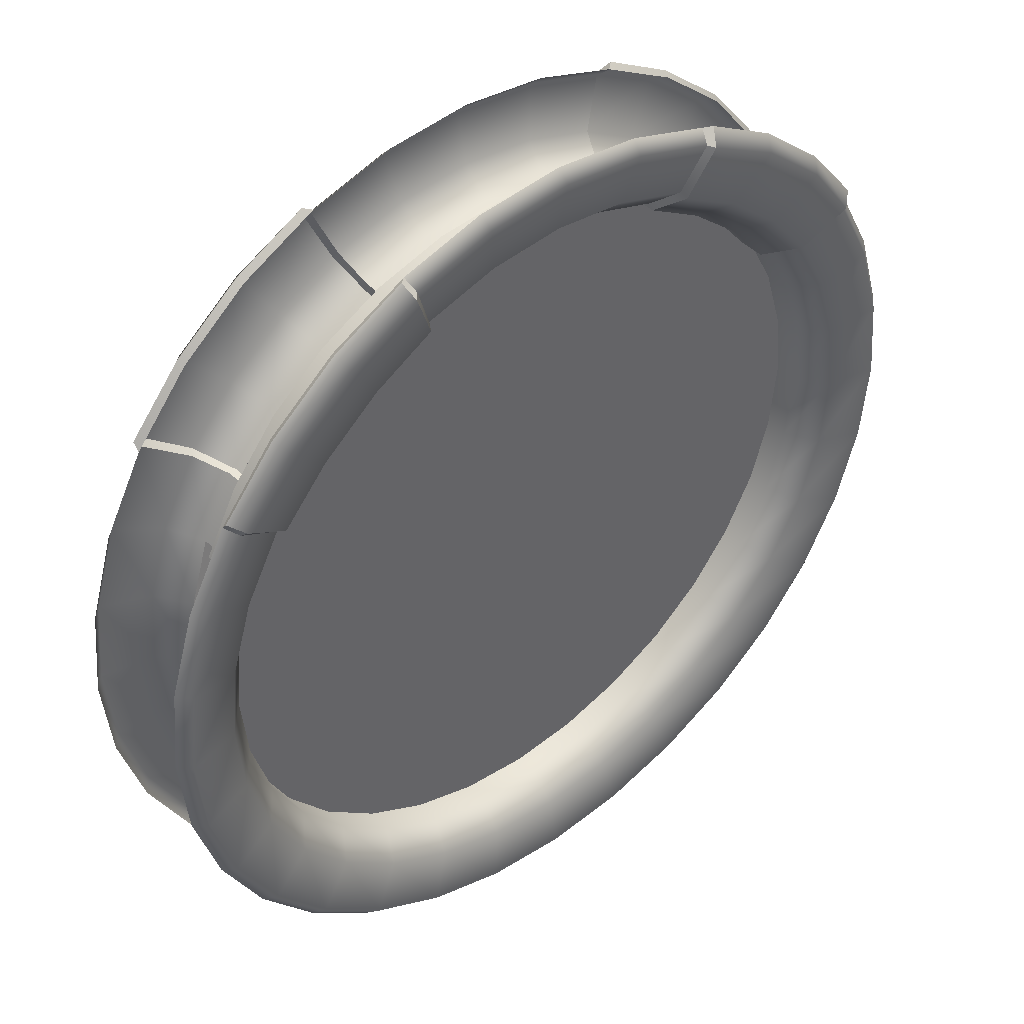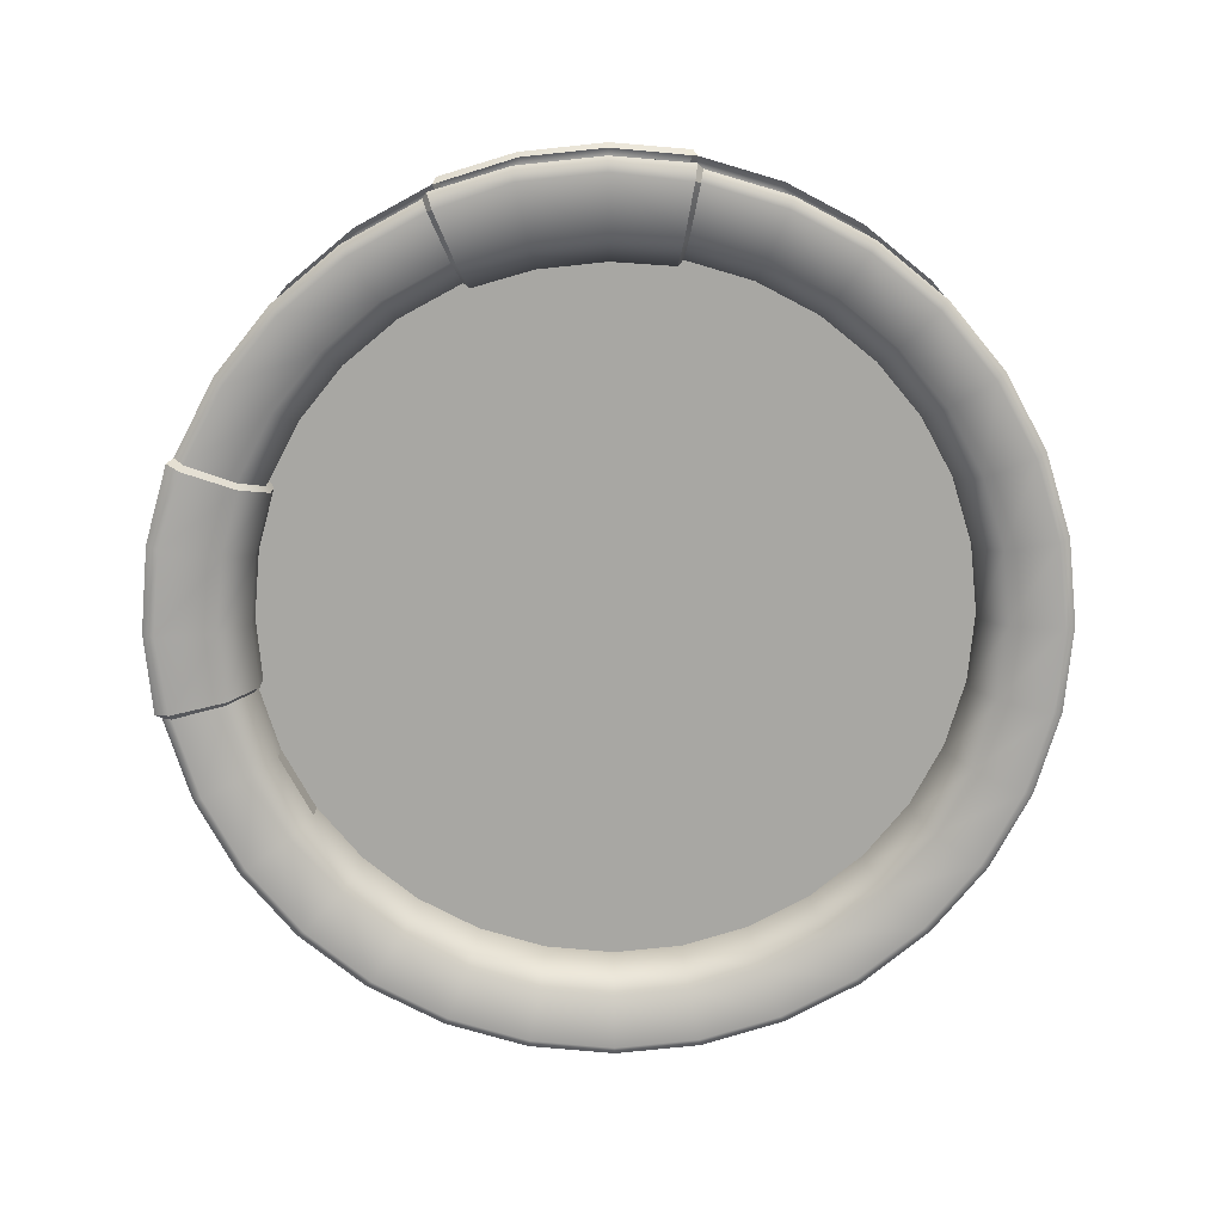
<metadata>
{"format":"obj","ext":"obj","renderer":"f3d","projection":"perspective","resolution":1024,"background":"white","views":[{"elev":42.8,"azim":139.8,"up":"+Y"},{"elev":-74.4,"azim":-134.6,"up":"+Z"}]}
</metadata>
<code>
g default
v 90.96 36.02 8.173
v 88.59 43.85 8.173
v 84.73 51.07 8.173
v 79.53 57.4 8.173
v 73.2 62.6 8.173
v 65.98 66.46 8.173
v 58.15 68.83 8.173
v 50 69.64 8.173
v 41.85 68.83 8.173
v 34.02 66.46 8.173
v 26.8 62.6 8.173
v 20.47 57.4 8.173
v 15.27 51.07 8.173
v 11.41 43.85 8.173
v 9.038 36.02 8.173
v 8.235 27.87 8.173
v 9.038 19.72 8.173
v 11.41 11.89 8.173
v 15.27 4.668 8.173
v 20.47 -1.661 8.173
v 26.8 -6.855 8.173
v 34.02 -10.71 8.173
v 41.85 -13.09 8.173
v 50 -13.89 8.173
v 58.15 -13.09 8.173
v 65.98 -10.71 8.173
v 73.2 -6.855 8.173
v 79.53 -1.661 8.173
v 84.73 4.668 8.173
v 88.59 11.89 8.173
v 90.96 19.72 8.173
v 91.76 27.87 8.173
v 90.96 36.02 5.681
v 88.59 43.85 5.681
v 84.73 51.07 5.681
v 79.53 57.4 5.681
v 73.2 62.6 5.681
v 65.98 66.46 5.681
v 58.15 68.83 5.681
v 50 69.64 5.681
v 41.85 68.83 5.681
v 34.02 66.46 5.681
v 26.8 62.6 5.681
v 20.47 57.4 5.681
v 15.27 51.07 5.681
v 11.41 43.85 5.681
v 9.038 36.02 5.681
v 8.235 27.87 5.681
v 9.038 19.72 5.681
v 11.41 11.89 5.681
v 15.27 4.668 5.681
v 20.47 -1.661 5.681
v 26.8 -6.855 5.681
v 34.02 -10.71 5.681
v 41.85 -13.09 5.681
v 50 -13.89 5.681
v 58.15 -13.09 5.681
v 65.98 -10.71 5.681
v 73.2 -6.855 5.681
v 79.53 -1.661 5.681
v 84.73 4.668 5.681
v 88.59 11.89 5.681
v 90.96 19.72 5.681
v 91.76 27.87 5.681
v 50 27.87 8.173
v 50 27.87 5.681
g Door Door_Eingang1
f 1 33 34 2
f 2 34 35 3
f 3 35 36 4
f 4 36 37 5
f 5 37 38 6
f 6 38 39 7
f 7 39 40 8
f 8 40 41 9
f 9 41 42 10
f 10 42 43 11
f 11 43 44 12
f 12 44 45 13
f 13 45 46 14
f 14 46 47 15
f 15 47 48 16
f 16 48 49 17
f 17 49 50 18
f 18 50 51 19
f 19 51 52 20
f 20 52 53 21
f 21 53 54 22
f 22 54 55 23
f 23 55 56 24
f 24 56 57 25
f 25 57 58 26
f 26 58 59 27
f 27 59 60 28
f 28 60 61 29
f 29 61 62 30
f 30 62 63 31
f 31 63 64 32
f 32 64 33 1
f 2 65 1
f 3 65 2
f 4 65 3
f 5 65 4
f 6 65 5
f 7 65 6
f 8 65 7
f 9 65 8
f 10 65 9
f 11 65 10
f 12 65 11
f 13 65 12
f 14 65 13
f 15 65 14
f 16 65 15
f 17 65 16
f 18 65 17
f 19 65 18
f 20 65 19
f 21 65 20
f 22 65 21
f 23 65 22
f 24 65 23
f 25 65 24
f 26 65 25
f 27 65 26
f 28 65 27
f 29 65 28
f 30 65 29
f 31 65 30
f 32 65 31
f 1 65 32
f 33 66 34
f 34 66 35
f 35 66 36
f 36 66 37
f 37 66 38
f 38 66 39
f 39 66 40
f 40 66 41
f 41 66 42
f 42 66 43
f 43 66 44
f 44 66 45
f 45 66 46
f 46 66 47
f 47 66 48
f 48 66 49
f 49 66 50
f 50 66 51
f 51 66 52
f 52 66 53
f 53 66 54
f 54 66 55
f 55 66 56
f 56 66 57
f 57 66 58
f 58 66 59
f 59 66 60
f 60 66 61
f 61 66 62
f 62 66 63
f 63 66 64
f 64 66 33
g default
v 92.05 36.14 14.18
v 92.05 36.14 -0.1578
v 89.61 44.19 -0.1578
v 89.61 44.19 14.18
v 85.65 51.6 -0.1578
v 85.65 51.6 14.18
v 66.41 67.39 -0.1578
v 66.41 67.39 14.18
v 58.37 69.83 -0.1578
v 58.37 69.83 14.18
v 50 70.66 -0.1578
v 50 70.66 14.18
v 41.63 69.83 -0.1578
v 41.63 69.83 14.18
v 33.59 67.39 -0.1578
v 33.59 67.39 14.18
v 14.35 51.6 -0.1578
v 14.35 51.6 14.18
v 10.39 44.19 -0.1578
v 10.39 44.19 14.18
v 7.945 36.14 -0.1578
v 7.945 36.14 14.18
v 7.121 27.78 -0.1578
v 7.121 27.78 14.18
v 7.945 19.41 -0.1578
v 7.945 19.41 14.18
v 10.39 11.37 -0.1578
v 10.39 11.37 14.18
v 14.35 3.956 -0.1578
v 14.35 3.956 14.18
v 19.68 -2.541 -0.1578
v 19.68 -2.541 14.18
v 26.18 -7.874 -0.1578
v 26.18 -7.874 14.18
v 33.59 -11.84 -0.1578
v 33.59 -11.84 14.18
v 41.63 -14.28 -0.1578
v 41.63 -14.28 14.18
v 50 -15.1 -0.1578
v 50 -15.1 14.18
v 58.37 -14.28 -0.1578
v 58.37 -14.28 14.18
v 66.41 -11.84 -0.1578
v 66.41 -11.84 14.18
v 73.82 -7.874 -0.1578
v 73.82 -7.874 14.18
v 80.32 -2.541 -0.1578
v 80.32 -2.541 14.18
v 85.65 3.956 -0.1578
v 85.65 3.956 14.18
v 89.61 11.37 -0.1578
v 89.61 11.37 14.18
v 92.05 19.41 -0.1578
v 92.05 19.41 14.18
v 92.88 27.78 -0.1578
v 92.88 27.78 14.18
v 89.31 35.6 11.01
v 89.31 35.6 3.01
v 87.03 43.12 3.01
v 87.03 43.12 11.01
v 83.33 50.05 3.01
v 83.33 50.05 11.01
v 65.34 64.81 3.01
v 65.34 64.81 11.01
v 57.82 67.09 3.01
v 57.82 67.09 11.01
v 50 67.86 3.01
v 50 67.86 11.01
v 42.18 67.09 3.01
v 42.18 67.09 11.01
v 34.66 64.81 3.01
v 34.66 64.81 11.01
v 16.67 50.05 3.01
v 16.67 50.05 11.01
v 12.97 43.12 3.01
v 12.97 43.12 11.01
v 10.69 35.6 3.01
v 10.69 35.6 11.01
v 9.917 27.78 3.01
v 9.917 27.78 11.01
v 10.69 19.96 3.01
v 10.69 19.96 11.01
v 12.97 12.44 3.01
v 12.97 12.44 11.01
v 16.67 5.509 3.01
v 16.67 5.509 11.01
v 21.66 -0.5646 3.01
v 21.66 -0.5646 11.01
v 27.73 -5.549 3.01
v 27.73 -5.549 11.01
v 34.66 -9.254 3.01
v 34.66 -9.254 11.01
v 42.18 -11.53 3.01
v 42.18 -11.53 11.01
v 50 -12.3 3.01
v 50 -12.3 11.01
v 57.82 -11.53 3.01
v 57.82 -11.53 11.01
v 65.34 -9.254 3.01
v 65.34 -9.254 11.01
v 72.27 -5.55 3.01
v 72.27 -5.55 11.01
v 78.34 -0.5647 3.01
v 78.34 -0.5647 11.01
v 83.33 5.509 3.01
v 83.33 5.509 11.01
v 87.03 12.44 3.01
v 87.03 12.44 11.01
v 89.31 19.96 3.01
v 89.31 19.96 11.01
v 90.08 27.78 3.01
v 90.08 27.78 11.01
v 99.04 37.53 0
v 96.19 46.91 0
v 96.19 46.91 14.02
v 99.04 37.53 14.02
v 91.57 55.56 0
v 91.57 55.56 14.02
v 85.36 63.13 0
v 85.36 63.13 14.02
v 77.78 69.35 0
v 77.78 69.35 14.02
v 69.13 73.97 0
v 69.13 73.97 14.02
v 59.75 76.82 0
v 59.75 76.82 14.02
v 50 77.78 0
v 50 77.78 14.02
v 40.25 76.82 0
v 40.25 76.82 14.02
v 30.87 73.97 0
v 30.87 73.97 14.02
v 22.22 69.35 0
v 22.22 69.35 14.02
v 14.64 63.13 0
v 14.64 63.13 14.02
v 8.427 55.56 0
v 8.427 55.56 14.02
v 3.806 46.91 0
v 3.806 46.91 14.02
v 0.9607 37.53 0
v 0.9607 37.53 14.02
v 0 27.78 0
v 0 27.78 14.02
v 0.9607 18.02 0
v 0.9607 18.02 14.02
v 3.806 8.644 0
v 3.806 8.644 14.02
v 8.426 -2e-06 0
v 8.426 -2e-06 14.02
v 14.64 -7.577 0
v 14.64 -7.577 14.02
v 22.22 -13.79 0
v 22.22 -13.79 14.02
v 30.87 -18.42 0
v 30.87 -18.42 14.02
v 40.25 -21.26 0
v 40.25 -21.26 14.02
v 50 -22.22 0
v 50 -22.22 14.02
v 59.75 -21.26 0
v 59.75 -21.26 14.02
v 69.13 -18.42 0
v 69.13 -18.42 14.02
v 77.78 -13.79 0
v 77.78 -13.79 14.02
v 85.36 -7.577 0
v 85.36 -7.577 14.02
v 91.57 -2.9e-05 0
v 91.57 -2.9e-05 14.02
v 96.19 8.644 0
v 96.19 8.644 14.02
v 99.04 18.02 0
v 99.04 18.02 14.02
v 100 27.78 0
v 100 27.78 14.02
v 97.75 37.28 -1.352
v 94.98 46.41 -1.352
v 90.48 54.83 -1.352
v 68.63 72.76 -1.352
v 59.5 75.53 -1.352
v 50 76.46 -1.352
v 40.5 75.53 -1.352
v 31.37 72.76 -1.352
v 9.52 54.83 -1.352
v 5.021 46.41 -1.352
v 2.25 37.28 -1.352
v 1.315 27.78 -1.352
v 2.25 18.28 -1.352
v 5.021 9.147 -1.352
v 9.52 0.7305 -1.352
v 15.57 -6.647 -1.352
v 22.95 -12.7 -1.352
v 31.37 -17.2 -1.352
v 40.5 -19.97 -1.352
v 50 -20.91 -1.352
v 59.5 -19.97 -1.352
v 68.63 -17.2 -1.352
v 77.05 -12.7 -1.352
v 84.43 -6.647 -1.352
v 90.48 0.7304 -1.352
v 94.98 9.147 -1.352
v 97.75 18.28 -1.352
v 98.69 27.78 -1.352
v 97.76 37.28 15.37
v 98.7 27.78 15.37
v 97.76 18.28 15.37
v 94.99 9.142 15.37
v 90.49 0.7221 15.37
v 84.44 -6.658 15.37
v 77.06 -12.71 15.37
v 68.64 -17.21 15.37
v 59.5 -19.99 15.37
v 50 -20.92 15.37
v 40.5 -19.99 15.37
v 31.36 -17.21 15.37
v 22.94 -12.71 15.37
v 15.56 -6.658 15.37
v 9.507 0.7221 15.37
v 5.007 9.142 15.37
v 2.236 18.28 15.37
v 1.3 27.78 15.37
v 2.236 37.28 15.37
v 5.007 46.42 15.37
v 9.507 54.83 15.37
v 31.36 72.77 15.37
v 40.5 75.54 15.37
v 50 76.48 15.37
v 59.5 75.54 15.37
v 68.64 72.77 15.37
v 90.49 54.83 15.37
v 94.99 46.42 15.37
v 99.04 37.53 14.02
v 96.19 46.91 14.02
v 91.57 55.56 14.02
v 85.36 63.13 14.02
v 77.78 69.35 14.02
v 69.13 73.97 14.02
v 59.75 76.82 14.02
v 50 77.78 14.02
v 40.25 76.82 14.02
v 30.87 73.97 14.02
v 22.22 69.35 14.02
v 14.64 63.13 14.02
v 8.427 55.56 14.02
v 3.806 46.91 14.02
v 0.9607 37.53 14.02
v 0 27.78 14.02
v 0.9607 18.02 14.02
v 3.806 8.644 14.02
v 8.426 -2e-06 14.02
v 14.64 -7.577 14.02
v 22.22 -13.79 14.02
v 30.87 -18.42 14.02
v 40.25 -21.26 14.02
v 50 -22.22 14.02
v 59.75 -21.26 14.02
v 69.13 -18.42 14.02
v 77.78 -13.79 14.02
v 85.36 -7.577 14.02
v 91.57 -2.9e-05 14.02
v 96.19 8.644 14.02
v 99.04 18.02 14.02
v 100 27.78 14.02
v 99.04 37.53 0
v 96.19 46.91 0
v 91.57 55.56 0
v 85.36 63.13 0
v 77.78 69.35 0
v 69.13 73.97 0
v 59.75 76.82 0
v 50 77.78 0
v 40.25 76.82 0
v 30.87 73.97 0
v 22.22 69.35 0
v 14.64 63.13 0
v 8.427 55.56 0
v 3.806 46.91 0
v 0.9607 37.53 0
v 0 27.78 0
v 0.9607 18.02 0
v 3.806 8.644 0
v 8.426 -2e-06 0
v 14.64 -7.577 0
v 22.22 -13.79 0
v 30.87 -18.42 0
v 40.25 -21.26 0
v 50 -22.22 0
v 59.75 -21.26 0
v 69.13 -18.42 0
v 77.78 -13.79 0
v 85.36 -7.577 0
v 91.57 -2.9e-05 0
v 96.19 8.644 0
v 99.04 18.02 0
v 100 27.78 0
v 99.04 37.53 14.02
v 96.19 46.91 14.02
v 91.57 55.56 14.02
v 85.36 63.13 14.02
v 77.78 69.35 14.02
v 69.13 73.97 14.02
v 59.75 76.82 14.02
v 50 77.78 14.02
v 40.25 76.82 14.02
v 30.87 73.97 14.02
v 22.22 69.35 14.02
v 14.64 63.13 14.02
v 8.427 55.56 14.02
v 3.806 46.91 14.02
v 0.9607 37.53 14.02
v 0 27.78 14.02
v 0.9607 18.02 14.02
v 3.806 8.644 14.02
v 8.426 -2e-06 14.02
v 14.64 -7.577 14.02
v 22.22 -13.79 14.02
v 30.87 -18.42 14.02
v 40.25 -21.26 14.02
v 50 -22.22 14.02
v 59.75 -21.26 14.02
v 69.13 -18.42 14.02
v 77.78 -13.79 14.02
v 85.36 -7.577 14.02
v 91.57 -2.9e-05 14.02
v 96.19 8.644 14.02
v 99.04 18.02 14.02
v 100 27.78 14.02
v 99.04 37.53 0
v 96.19 46.91 0
v 91.57 55.56 0
v 85.36 63.13 0
v 77.78 69.35 0
v 69.13 73.97 0
v 59.75 76.82 0
v 50 77.78 0
v 40.25 76.82 0
v 30.87 73.97 0
v 22.22 69.35 0
v 14.64 63.13 0
v 8.427 55.56 0
v 3.806 46.91 0
v 0.9607 37.53 0
v 0 27.78 0
v 0.9607 18.02 0
v 3.806 8.644 0
v 8.426 -2e-06 0
v 14.64 -7.577 0
v 22.22 -13.79 0
v 30.87 -18.42 0
v 40.25 -21.26 0
v 50 -22.22 0
v 59.75 -21.26 0
v 69.13 -18.42 0
v 77.78 -13.79 0
v 85.36 -7.577 0
v 91.57 -2.9e-05 0
v 96.19 8.644 0
v 99.04 18.02 0
v 100 27.78 0
v 82.44 50 11.16
v 82.44 50 2.863
v 77.73 55.51 2.676
v 77.73 55.51 11.35
v 71.79 60.39 2.676
v 71.79 60.39 11.35
v 65.46 63.93 2.863
v 65.46 63.93 11.16
v 90.15 55.38 -2.043
v 84.64 62.41 -2.229
v 80 57.78 -0.9664
v 85.04 51.82 -0.8544
v 84.65 62.43 16.25
v 90.17 55.39 16.06
v 85.04 51.82 14.88
v 80 57.78 14.99
v 77.21 68.51 -2.229
v 73.57 63.06 -0.9664
v 77.22 68.52 16.25
v 73.57 63.06 14.99
v 69.24 72.54 -2.043
v 66.75 66.84 -0.8544
v 69.24 72.56 16.06
v 66.75 66.84 14.88
v 91.61 56.43 -0.7326
v 85.72 63.5 -0.7326
v 78.06 69.78 -0.7326
v 69.98 74.17 -0.7326
v 78.07 69.78 14.75
v 69.99 74.18 14.75
v 85.72 63.5 14.75
v 91.61 56.43 14.75
v 34.54 63.93 11.16
v 34.54 63.93 2.863
v 28.21 60.39 2.676
v 28.21 60.39 11.35
v 22.27 55.51 2.676
v 22.27 55.51 11.35
v 17.56 50 2.863
v 17.56 50 11.16
v 30.76 72.54 -2.043
v 22.79 68.51 -2.229
v 26.43 63.06 -0.9664
v 33.25 66.84 -0.8544
v 22.78 68.52 16.25
v 30.76 72.56 16.06
v 33.25 66.84 14.88
v 26.43 63.06 14.99
v 15.36 62.41 -2.229
v 20 57.78 -0.9664
v 15.35 62.43 16.25
v 20 57.78 14.99
v 9.848 55.38 -2.043
v 14.96 51.82 -0.8544
v 9.835 55.39 16.06
v 14.96 51.82 14.88
v 30.02 74.17 -0.7326
v 21.94 69.78 -0.7326
v 14.28 63.5 -0.7326
v 8.394 56.43 -0.7326
v 14.28 63.5 14.75
v 8.39 56.43 14.75
v 21.93 69.78 14.75
v 30.01 74.18 14.75
g Door_Eingang1 Frame
f 123 126 125 124
f 126 128 127 125
f 427 430 429 428
f 430 432 431 429
f 432 434 433 431
f 130 132 131 129
f 132 134 133 131
f 134 136 135 133
f 136 138 137 135
f 459 462 461 460
f 462 464 463 461
f 464 466 465 463
f 140 142 141 139
f 142 144 143 141
f 144 146 145 143
f 146 148 147 145
f 148 150 149 147
f 150 152 151 149
f 152 154 153 151
f 154 156 155 153
f 156 158 157 155
f 158 160 159 157
f 160 162 161 159
f 162 164 163 161
f 164 166 165 163
f 166 168 167 165
f 168 170 169 167
f 170 172 171 169
f 172 174 173 171
f 174 176 175 173
f 176 178 177 175
f 178 123 124 177
f 243 68 69 244
f 298 70 67 271
f 244 69 71 245
f 297 72 70 298
f 435 438 437 436
f 439 442 441 440
f 436 437 444 443
f 445 446 442 439
f 443 444 448 447
f 449 450 446 445
f 246 73 75 247
f 295 76 74 296
f 247 75 77 248
f 294 78 76 295
f 248 77 79 249
f 293 80 78 294
f 249 79 81 250
f 292 82 80 293
f 467 470 469 468
f 471 474 473 472
f 468 469 476 475
f 477 478 474 471
f 475 476 480 479
f 481 482 478 477
f 251 83 85 252
f 290 86 84 291
f 252 85 87 253
f 289 88 86 290
f 253 87 89 254
f 288 90 88 289
f 254 89 91 255
f 287 92 90 288
f 255 91 93 256
f 286 94 92 287
f 256 93 95 257
f 285 96 94 286
f 257 95 97 258
f 284 98 96 285
f 258 97 99 259
f 283 100 98 284
f 259 99 101 260
f 282 102 100 283
f 260 101 103 261
f 281 104 102 282
f 261 103 105 262
f 280 106 104 281
f 262 105 107 263
f 279 108 106 280
f 263 107 109 264
f 278 110 108 279
f 264 109 111 265
f 277 112 110 278
f 265 111 113 266
f 276 114 112 277
f 266 113 115 267
f 275 116 114 276
f 267 115 117 268
f 274 118 116 275
f 268 117 119 269
f 273 120 118 274
f 269 119 121 270
f 272 122 120 273
f 270 121 68 243
f 271 67 122 272
f 68 124 125 69
f 70 126 123 67
f 69 125 127 71
f 72 128 126 70
f 438 428 429 437
f 442 430 427 441
f 437 429 431 444
f 446 432 430 442
f 444 431 433 448
f 450 434 432 446
f 73 129 131 75
f 76 132 130 74
f 75 131 133 77
f 78 134 132 76
f 77 133 135 79
f 80 136 134 78
f 79 135 137 81
f 82 138 136 80
f 470 460 461 469
f 474 462 459 473
f 469 461 463 476
f 478 464 462 474
f 476 463 465 480
f 482 466 464 478
f 83 139 141 85
f 86 142 140 84
f 85 141 143 87
f 88 144 142 86
f 87 143 145 89
f 90 146 144 88
f 89 145 147 91
f 92 148 146 90
f 91 147 149 93
f 94 150 148 92
f 93 149 151 95
f 96 152 150 94
f 95 151 153 97
f 98 154 152 96
f 97 153 155 99
f 100 156 154 98
f 99 155 157 101
f 102 158 156 100
f 101 157 159 103
f 104 160 158 102
f 103 159 161 105
f 106 162 160 104
f 105 161 163 107
f 108 164 162 106
f 107 163 165 109
f 110 166 164 108
f 109 165 167 111
f 112 168 166 110
f 111 167 169 113
f 114 170 168 112
f 113 169 171 115
f 116 172 170 114
f 115 171 173 117
f 118 174 172 116
f 117 173 175 119
f 120 176 174 118
f 119 175 177 121
f 122 178 176 120
f 121 177 124 68
f 67 123 178 122
f 179 243 244 180
f 180 244 245 183
f 451 435 436 452
f 452 436 443 453
f 453 443 447 454
f 189 246 247 191
f 191 247 248 193
f 193 248 249 195
f 195 249 250 197
f 483 467 468 484
f 484 468 475 485
f 485 475 479 486
f 203 251 252 205
f 205 252 253 207
f 207 253 254 209
f 209 254 255 211
f 211 255 256 213
f 213 256 257 215
f 215 257 258 217
f 217 258 259 219
f 219 259 260 221
f 221 260 261 223
f 223 261 262 225
f 225 262 263 227
f 227 263 264 229
f 229 264 265 231
f 231 265 266 233
f 233 266 267 235
f 235 267 268 237
f 237 268 269 239
f 239 269 270 241
f 241 270 243 179
f 182 271 272 242
f 242 272 273 240
f 240 273 274 238
f 238 274 275 236
f 236 275 276 234
f 234 276 277 232
f 232 277 278 230
f 230 278 279 228
f 228 279 280 226
f 226 280 281 224
f 224 281 282 222
f 222 282 283 220
f 220 283 284 218
f 218 284 285 216
f 216 285 286 214
f 214 286 287 212
f 212 287 288 210
f 210 288 289 208
f 208 289 290 206
f 206 290 291 204
f 488 481 477 487
f 487 477 471 489
f 489 471 472 490
f 198 292 293 196
f 196 293 294 194
f 194 294 295 192
f 192 295 296 190
f 456 449 445 455
f 455 445 439 457
f 457 439 440 458
f 184 297 298 181
f 181 298 271 182
f 299 363 364 300
f 300 364 365 301
f 301 365 366 302
f 302 366 367 303
f 303 367 368 304
f 304 368 369 305
f 305 369 370 306
f 306 370 371 307
f 307 371 372 308
f 308 372 373 309
f 309 373 374 310
f 310 374 375 311
f 311 375 376 312
f 312 376 377 313
f 313 377 378 314
f 314 378 379 315
f 315 379 380 316
f 316 380 381 317
f 317 381 382 318
f 318 382 383 319
f 319 383 384 320
f 320 384 385 321
f 321 385 386 322
f 322 386 387 323
f 323 387 388 324
f 324 388 389 325
f 325 389 390 326
f 326 390 391 327
f 327 391 392 328
f 328 392 393 329
f 329 393 394 330
f 330 394 363 299
f 331 395 396 332
f 332 396 397 333
f 333 397 398 334
f 334 398 399 335
f 335 399 400 336
f 336 400 401 337
f 337 401 402 338
f 338 402 403 339
f 339 403 404 340
f 340 404 405 341
f 341 405 406 342
f 342 406 407 343
f 343 407 408 344
f 344 408 409 345
f 345 409 410 346
f 346 410 411 347
f 347 411 412 348
f 348 412 413 349
f 349 413 414 350
f 350 414 415 351
f 351 415 416 352
f 352 416 417 353
f 353 417 418 354
f 354 418 419 355
f 355 419 420 356
f 356 420 421 357
f 357 421 422 358
f 358 422 423 359
f 359 423 424 360
f 360 424 425 361
f 361 425 426 362
f 362 426 395 331
f 128 427 428 127
f 129 433 434 130
f 71 438 435 245
f 297 440 441 72
f 246 447 448 73
f 74 450 449 296
f 127 428 438 71
f 72 441 427 128
f 73 448 433 129
f 130 434 450 74
f 183 451 452 185
f 245 435 451 183
f 185 452 453 187
f 187 453 454 189
f 189 454 447 246
f 190 456 455 188
f 296 449 456 190
f 188 455 457 186
f 186 457 458 184
f 184 458 440 297
f 138 459 460 137
f 139 465 466 140
f 81 470 467 250
f 292 472 473 82
f 251 479 480 83
f 84 482 481 291
f 137 460 470 81
f 82 473 459 138
f 83 480 465 139
f 140 466 482 84
f 197 483 484 199
f 250 467 483 197
f 199 484 485 201
f 201 485 486 203
f 203 486 479 251
f 204 488 487 202
f 291 481 488 204
f 202 487 489 200
f 200 489 490 198
f 198 490 472 292

</code>
